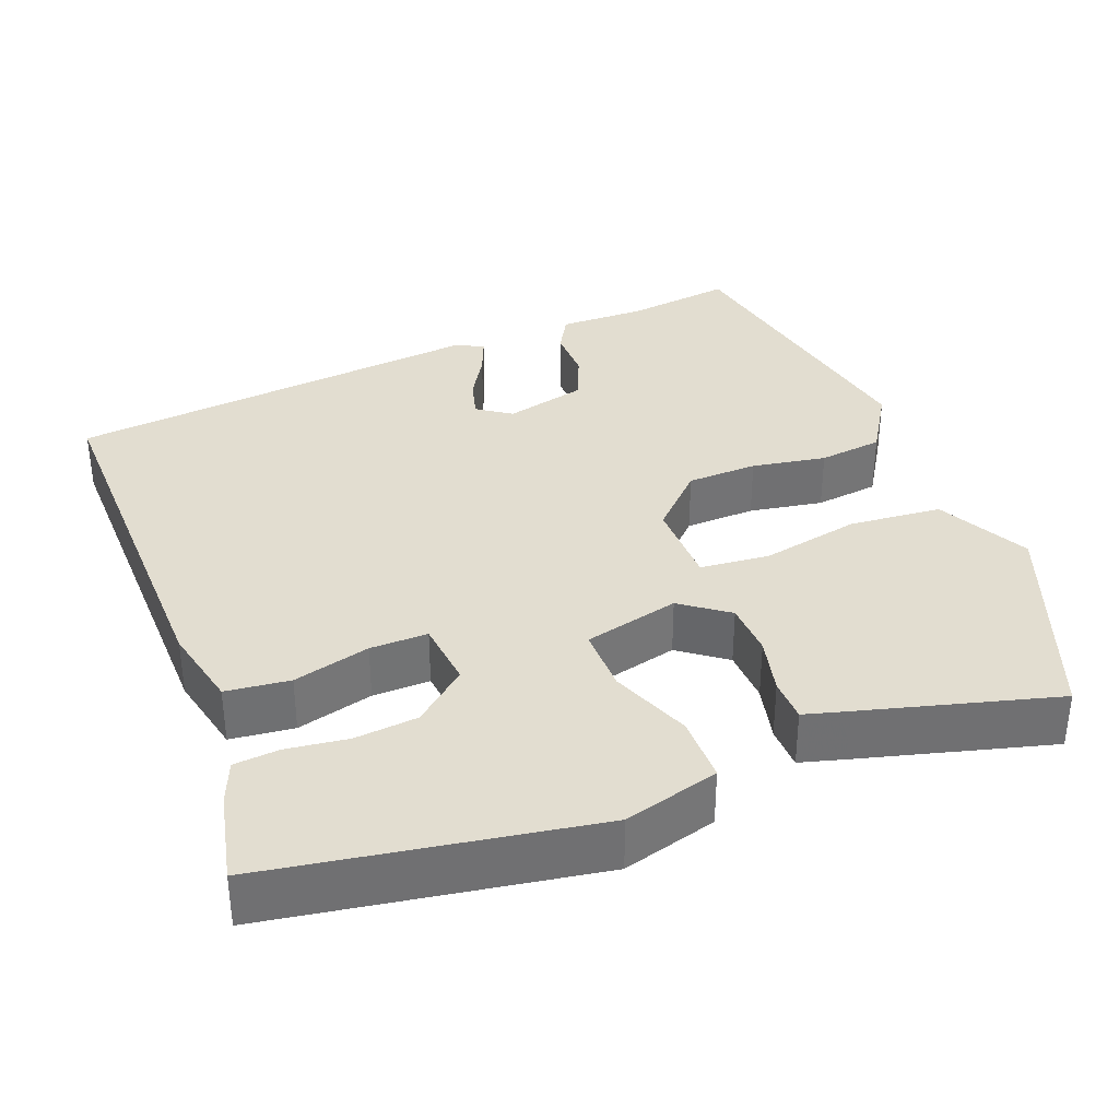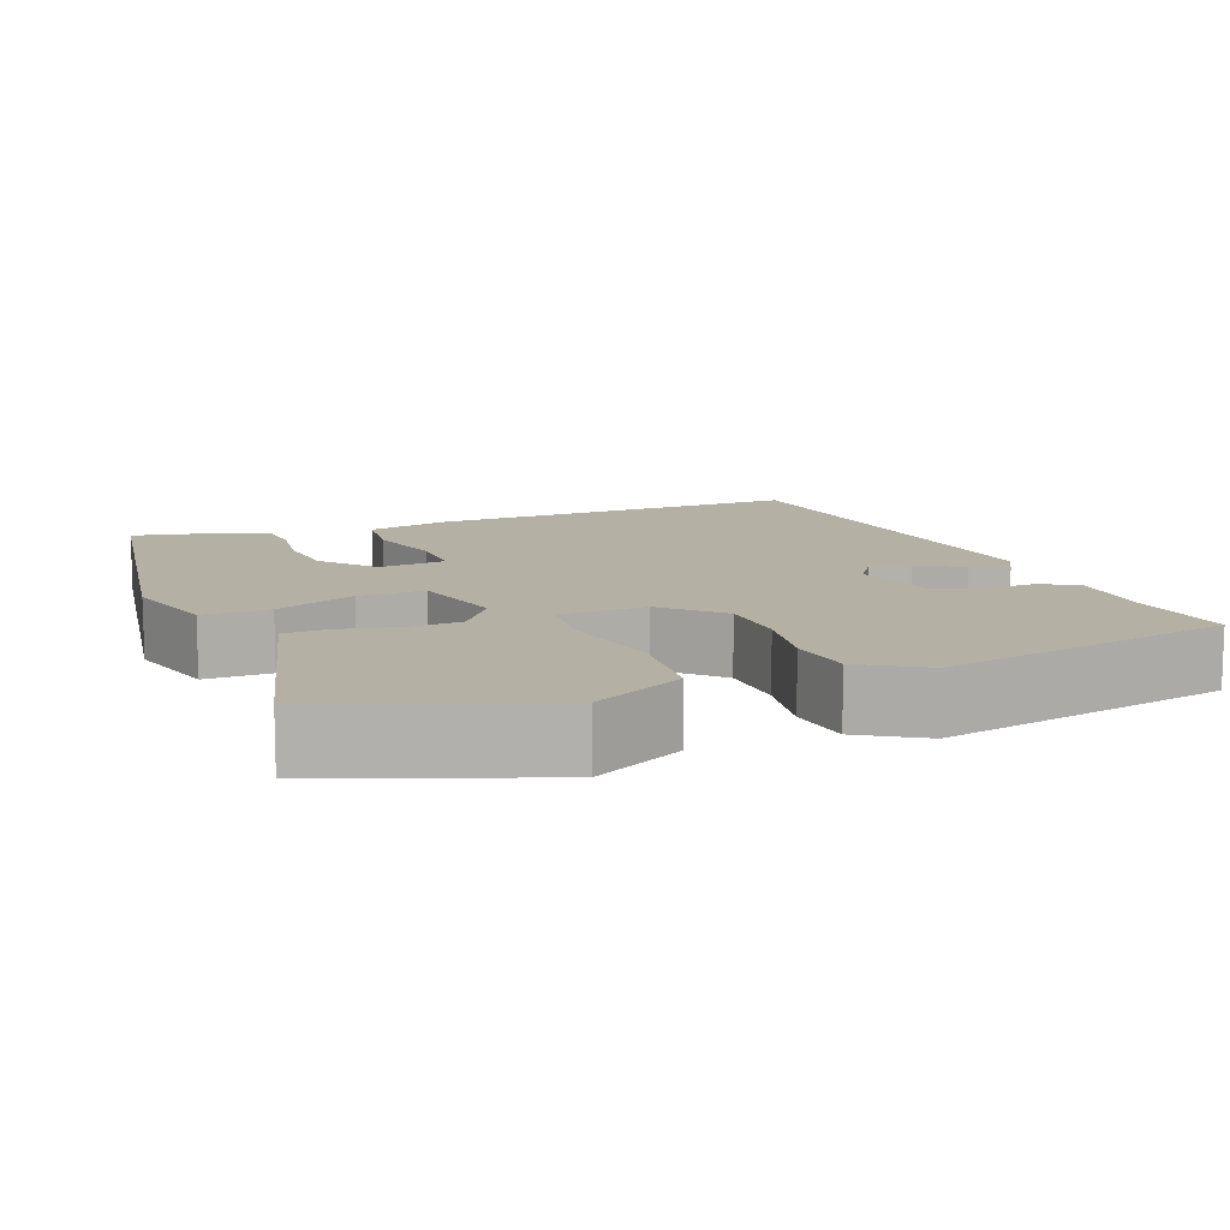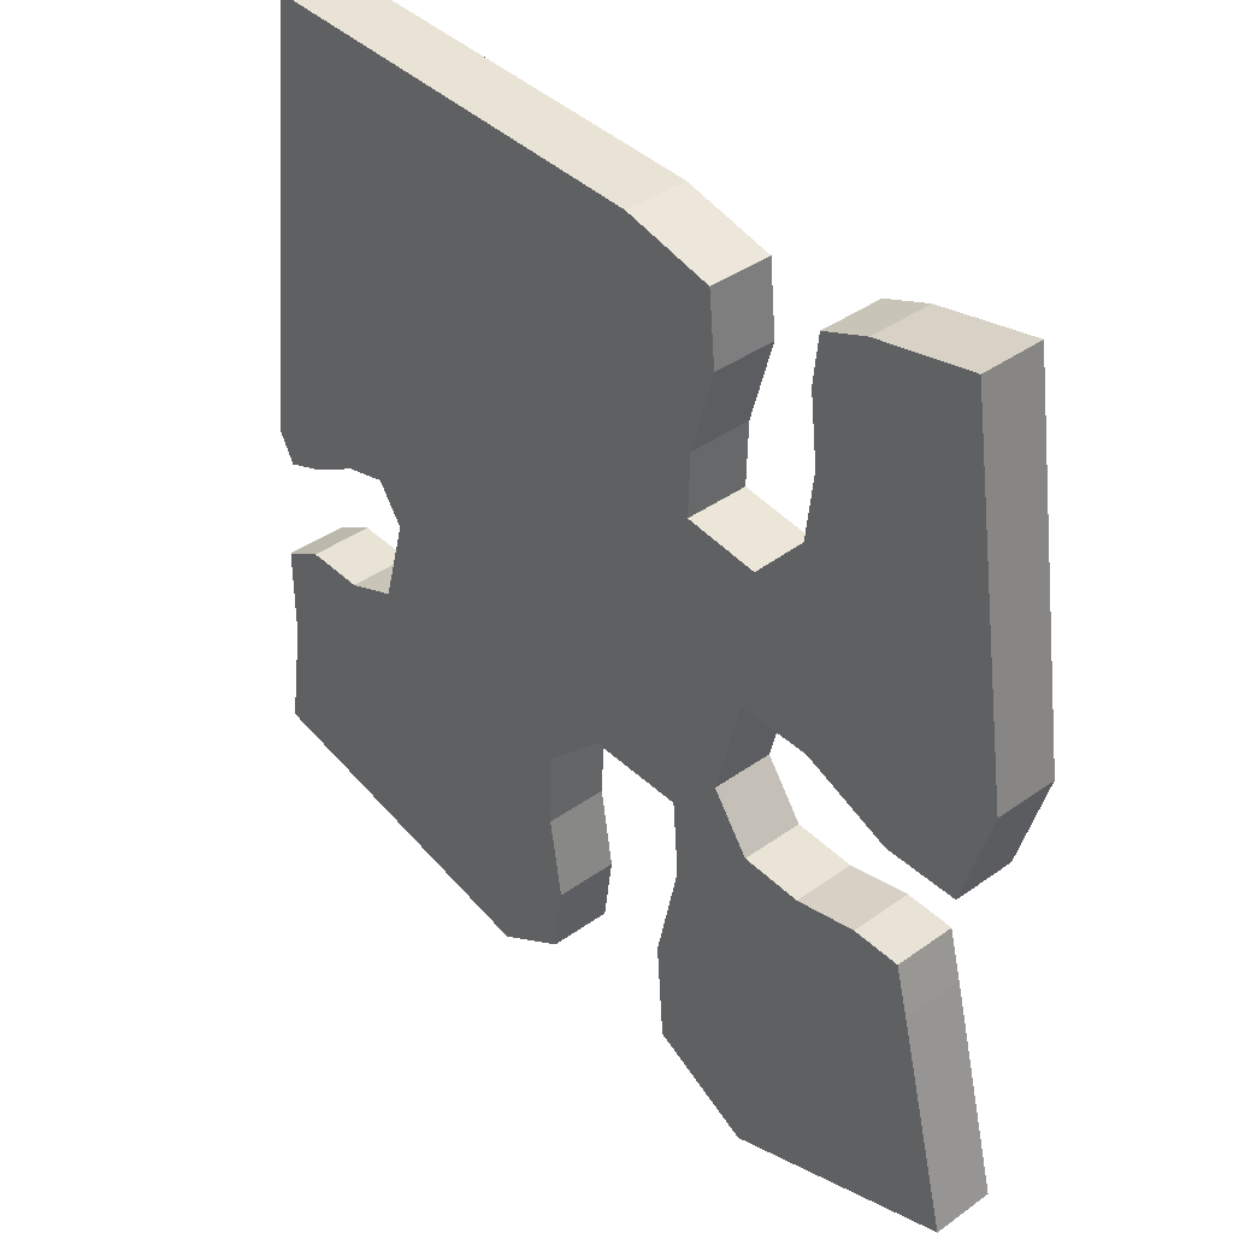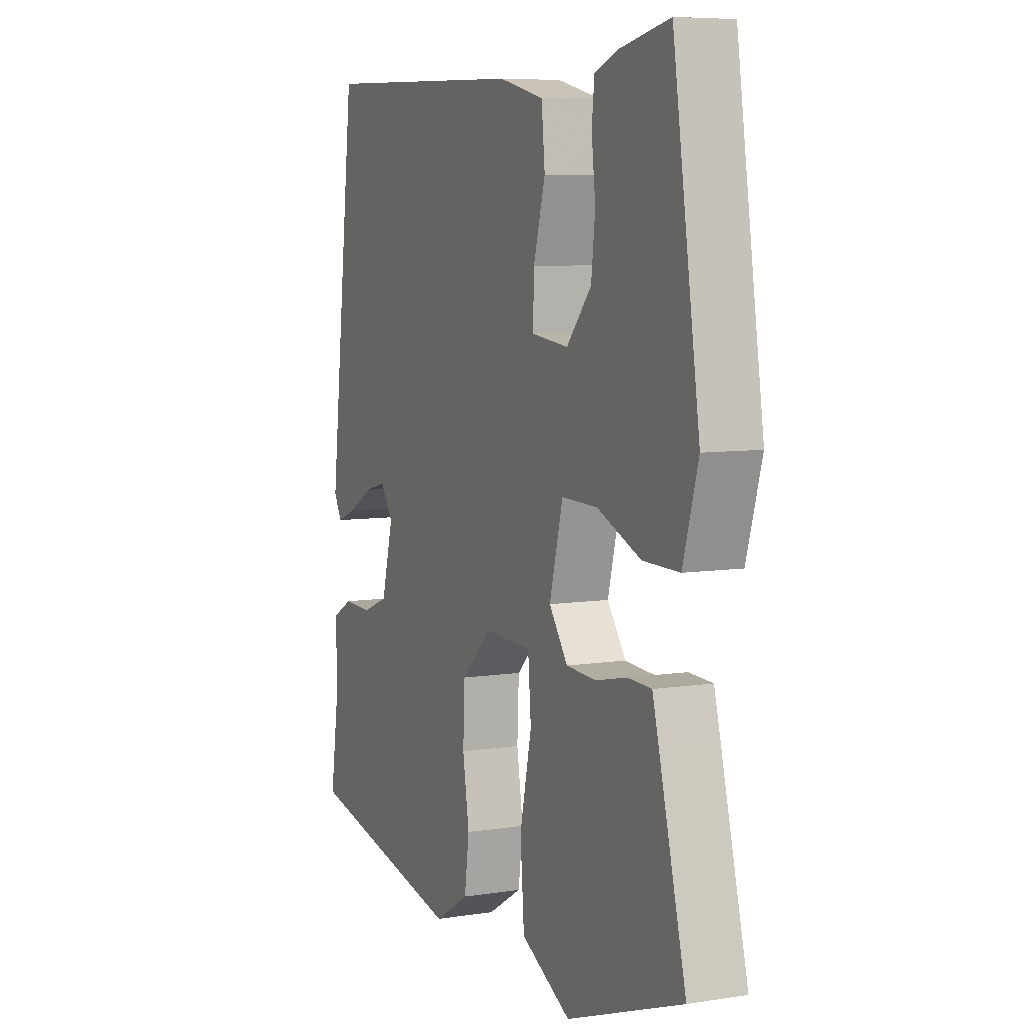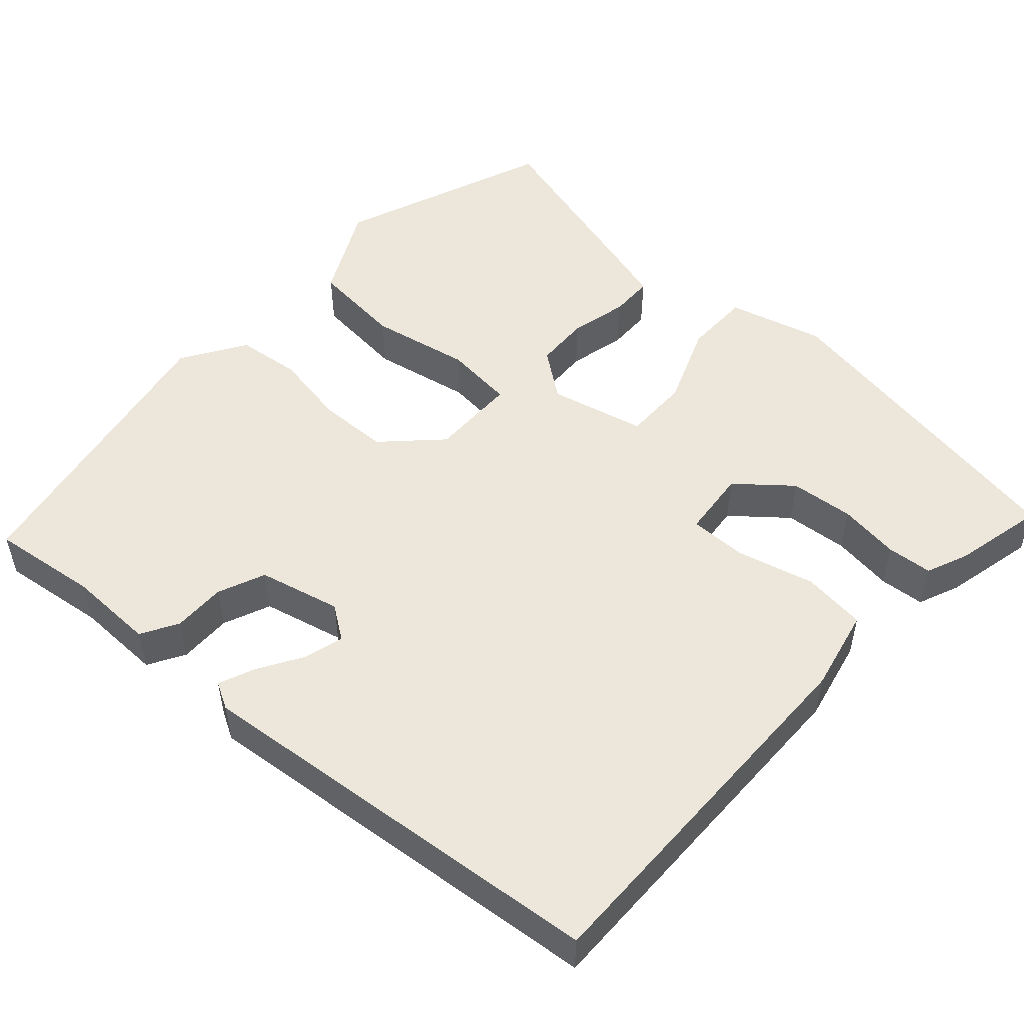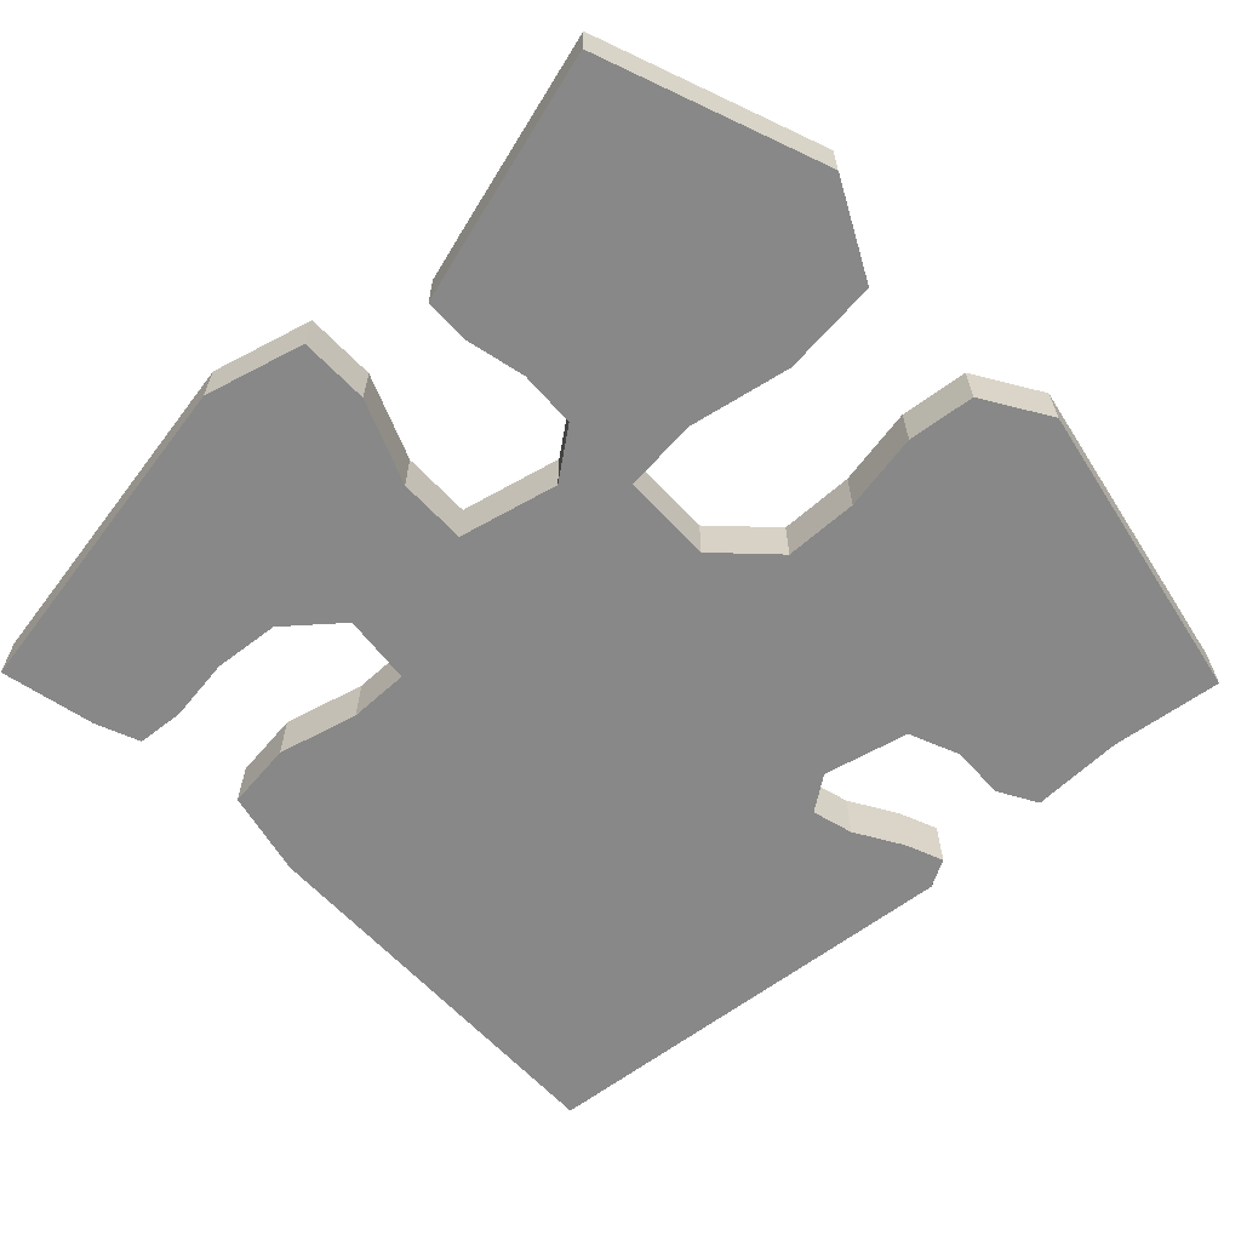
<metadata>
{"format":"obj","ext":"obj","renderer":"f3d","projection":"perspective","resolution":1024,"background":"white","views":[{"elev":35.4,"azim":69.6,"up":"+Y"},{"elev":11.4,"azim":159.0,"up":"+Y"},{"elev":39.3,"azim":48.3,"up":"+Z"},{"elev":7.1,"azim":65.7,"up":"+Z"},{"elev":51.7,"azim":-46.8,"up":"+Y"},{"elev":-62.9,"azim":134.3,"up":"+Y"}]}
</metadata>
<code>
v -0.408 0.07 0.481
v 0.069 0.07 0.466
v 0.173 0.07 0.441
v 0.181 0.07 0.36
v 0.154 0.07 0.263
v 0.152 0.07 0.19
v 0.237 0.07 0.18
v 0.294 0.07 0.246
v 0.303 0.07 0.326
v 0.294 0.07 0.404
v 0.3 0.07 0.461
v 0.353 0.07 0.482
v 0.468 0.07 0.506
v 0.53 0.07 0.095
v 0.495 0.07 -0.025
v 0.411 0.07 -0.024
v 0.31 0.07 0.018
v 0.227 0.07 0.02
v 0.196 0.07 -0.1
v 0.239 0.07 -0.16
v 0.308 0.07 -0.164
v 0.381 0.07 -0.148
v 0.436 0.07 -0.15
v 0.451 0.07 -0.207
v 0.513 0.07 -0.451
v 0.244 0.07 -0.549
v 0.129 0.07 -0.488
v 0.12 0.07 -0.371
v 0.147 0.07 -0.246
v 0.14 0.07 -0.158
v 0.03 0.07 -0.155
v -0.039 0.07 -0.222
v -0.043 0.07 -0.311
v -0.028 0.07 -0.405
v -0.039 0.07 -0.486
v -0.12 0.07 -0.535
v -0.492 0.07 -0.458
v -0.472 0.07 -0.324
v -0.472 0.07 -0.214
v -0.425 0.07 -0.188
v -0.358 0.07 -0.19
v -0.298 0.07 -0.166
v -0.271 0.07 -0.063
v -0.3 0.07 -0.02
v -0.35 0.07 -0.033
v -0.407 0.07 -0.066
v -0.453 0.07 -0.084
v -0.471 0.07 -0.05
v -0.408 0 0.481
v 0.069 0 0.466
v 0.173 0 0.441
v 0.181 0 0.36
v 0.154 0 0.263
v 0.152 0 0.19
v 0.237 0 0.18
v 0.294 0 0.246
v 0.303 0 0.326
v 0.294 0 0.404
v 0.3 0 0.461
v 0.353 0 0.482
v 0.468 0 0.506
v 0.53 0 0.095
v 0.495 0 -0.025
v 0.411 0 -0.024
v 0.31 0 0.018
v 0.227 0 0.02
v 0.196 0 -0.1
v 0.239 0 -0.16
v 0.308 0 -0.164
v 0.381 0 -0.148
v 0.436 0 -0.15
v 0.451 0 -0.207
v 0.513 0 -0.451
v 0.244 0 -0.549
v 0.129 0 -0.488
v 0.12 0 -0.371
v 0.147 0 -0.246
v 0.14 0 -0.158
v 0.03 0 -0.155
v -0.039 0 -0.222
v -0.043 0 -0.311
v -0.028 0 -0.405
v -0.039 0 -0.486
v -0.12 0 -0.535
v -0.492 0 -0.458
v -0.472 0 -0.324
v -0.472 0 -0.214
v -0.425 0 -0.188
v -0.358 0 -0.19
v -0.298 0 -0.166
v -0.271 0 -0.063
v -0.3 0 -0.02
v -0.35 0 -0.033
v -0.407 0 -0.066
v -0.453 0 -0.084
v -0.471 0 -0.05
f 3 4 5
f 2 3 5
f 1 2 5
f 48 1 5
f 47 48 5
f 46 47 5
f 45 46 5
f 44 45 5 6
f 43 44 6 7
f 42 43 7
f 38 39 40 41
f 38 41 42
f 37 38 42
f 36 37 42
f 35 36 42
f 34 35 42
f 33 34 42
f 32 33 42
f 31 32 42 7
f 27 28 29
f 26 27 29
f 25 26 29
f 24 25 29
f 23 24 29
f 22 23 29
f 21 22 29
f 20 21 29 30
f 19 20 30 31
f 15 16 17
f 14 15 17
f 13 14 17
f 12 13 17
f 11 12 17
f 9 10 11
f 9 11 17
f 8 9 17
f 7 8 17 18
f 7 18 19 31
f 53 52 51
f 53 51 50
f 53 50 49
f 53 49 96
f 53 96 95
f 53 95 94
f 53 94 93
f 54 53 93 92
f 55 54 92 91
f 55 91 90
f 89 88 87 86
f 90 89 86
f 90 86 85
f 90 85 84
f 90 84 83
f 90 83 82
f 90 82 81
f 90 81 80
f 55 90 80 79
f 77 76 75
f 77 75 74
f 77 74 73
f 77 73 72
f 77 72 71
f 77 71 70
f 77 70 69
f 78 77 69 68
f 79 78 68 67
f 65 64 63
f 65 63 62
f 65 62 61
f 65 61 60
f 65 60 59
f 59 58 57
f 65 59 57
f 65 57 56
f 66 65 56 55
f 79 67 66 55
f 1 49 50 2
f 2 50 51 3
f 3 51 52 4
f 4 52 53 5
f 5 53 54 6
f 6 54 55 7
f 7 55 56 8
f 8 56 57 9
f 9 57 58 10
f 10 58 59 11
f 11 59 60 12
f 12 60 61 13
f 13 61 62 14
f 14 62 63 15
f 15 63 64 16
f 16 64 65 17
f 17 65 66 18
f 18 66 67 19
f 19 67 68 20
f 20 68 69 21
f 21 69 70 22
f 22 70 71 23
f 23 71 72 24
f 24 72 73 25
f 25 73 74 26
f 26 74 75 27
f 27 75 76 28
f 28 76 77 29
f 29 77 78 30
f 30 78 79 31
f 31 79 80 32
f 32 80 81 33
f 33 81 82 34
f 34 82 83 35
f 35 83 84 36
f 36 84 85 37
f 37 85 86 38
f 38 86 87 39
f 39 87 88 40
f 40 88 89 41
f 41 89 90 42
f 42 90 91 43
f 43 91 92 44
f 44 92 93 45
f 45 93 94 46
f 46 94 95 47
f 47 95 96 48
f 48 96 49 1

</code>
